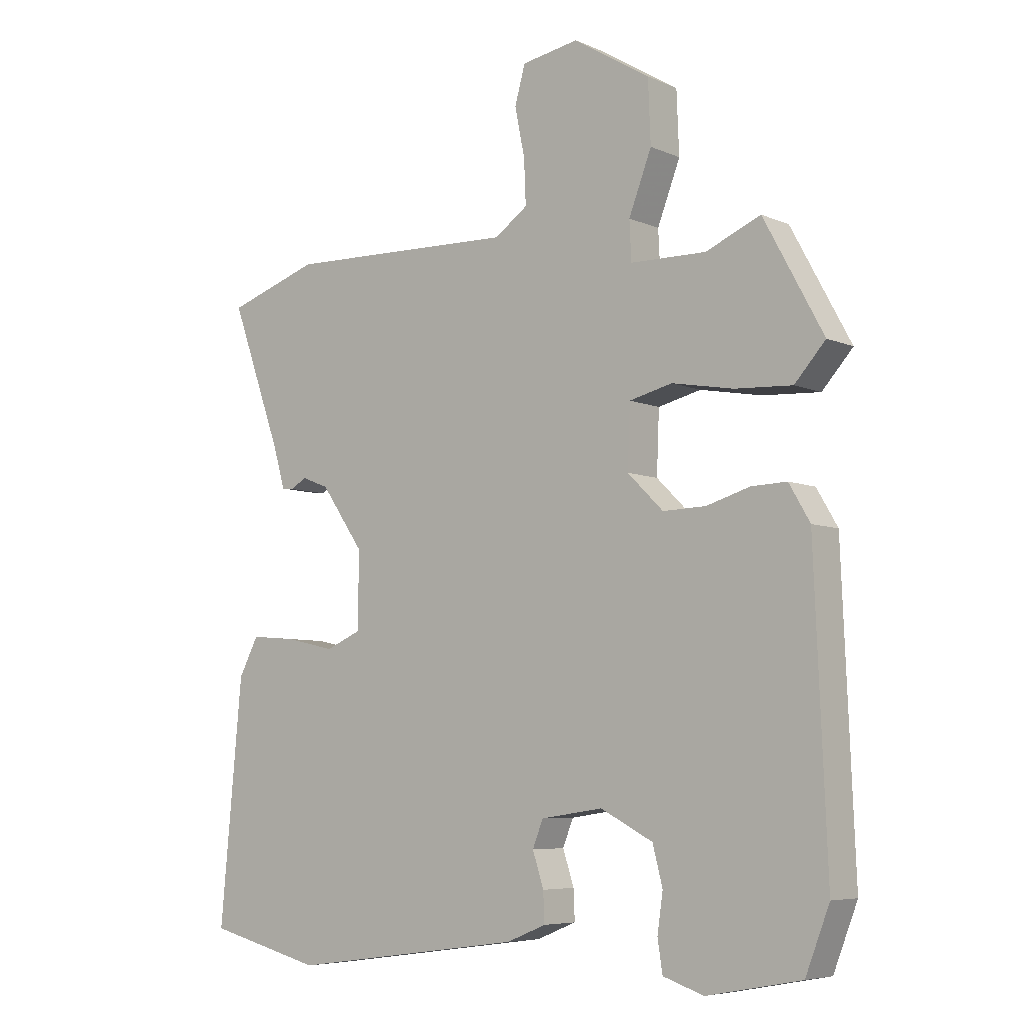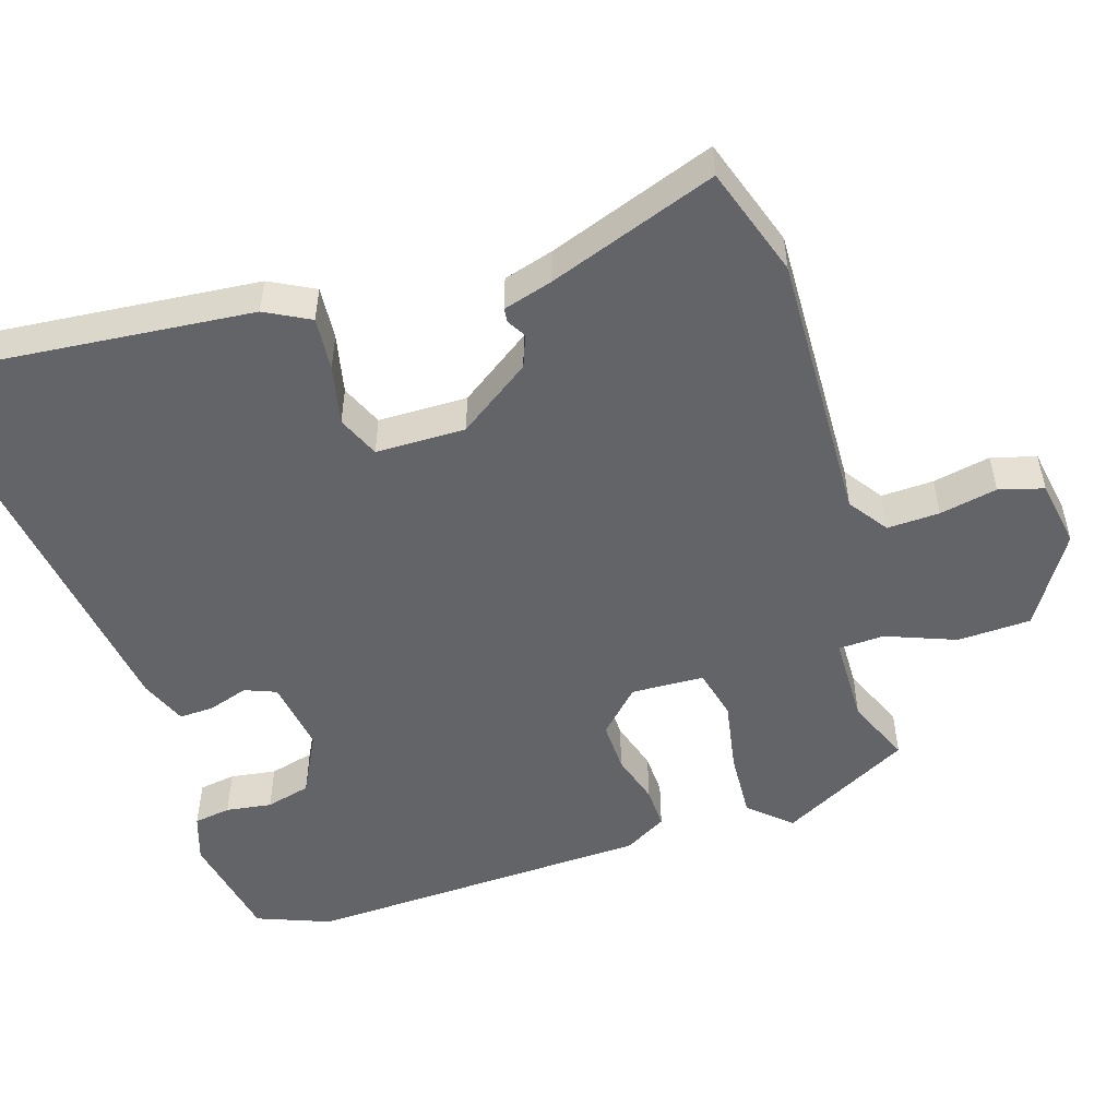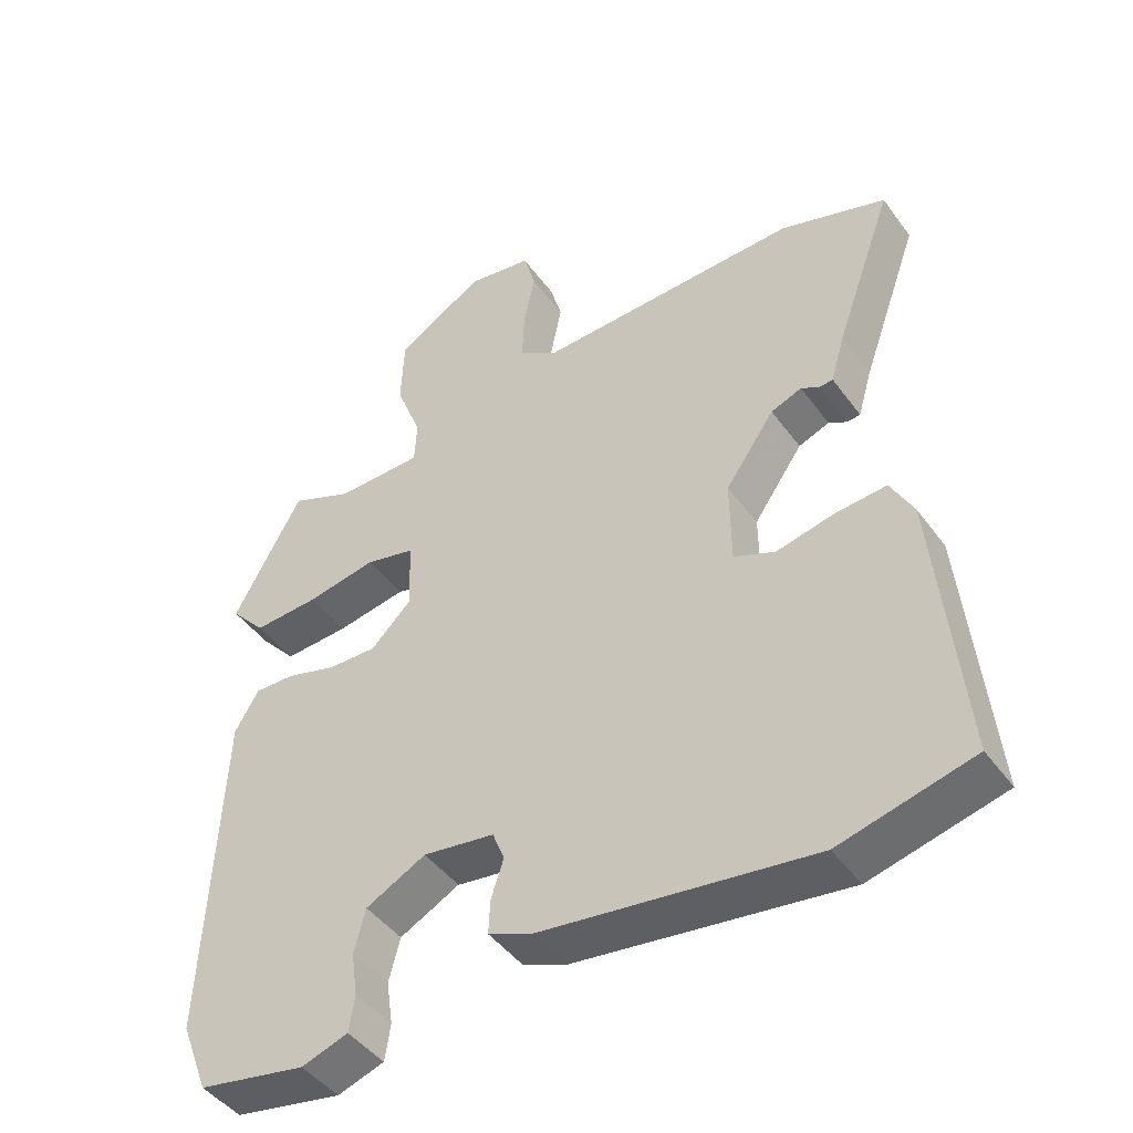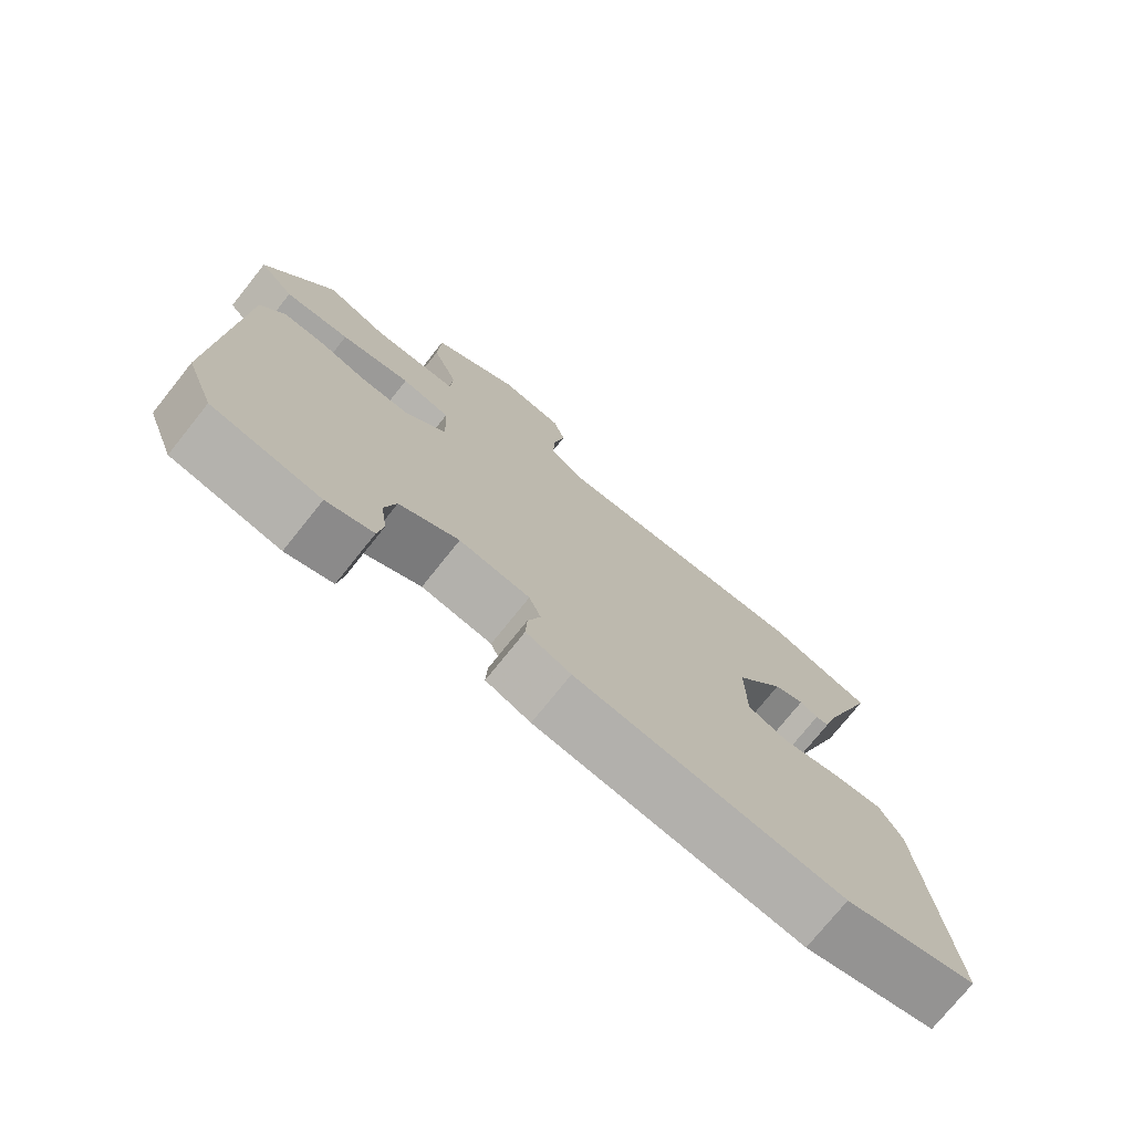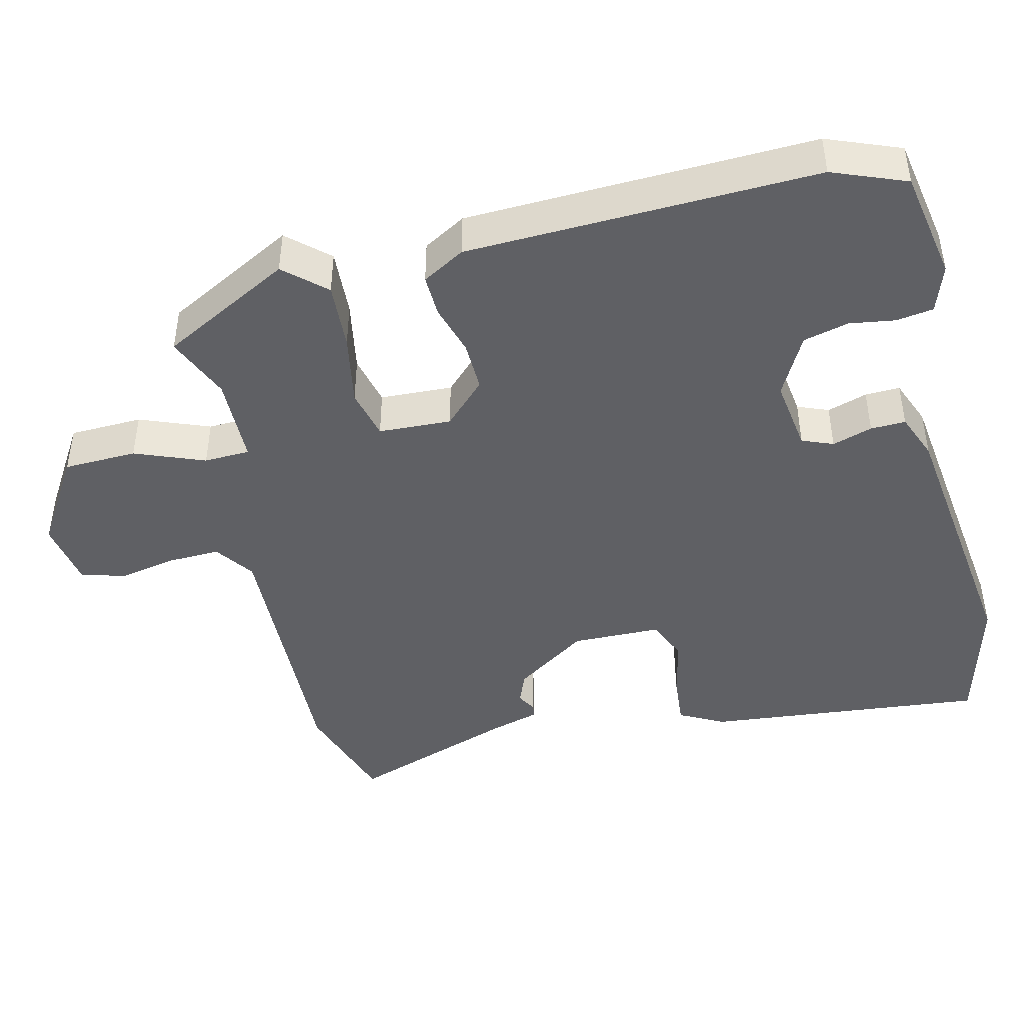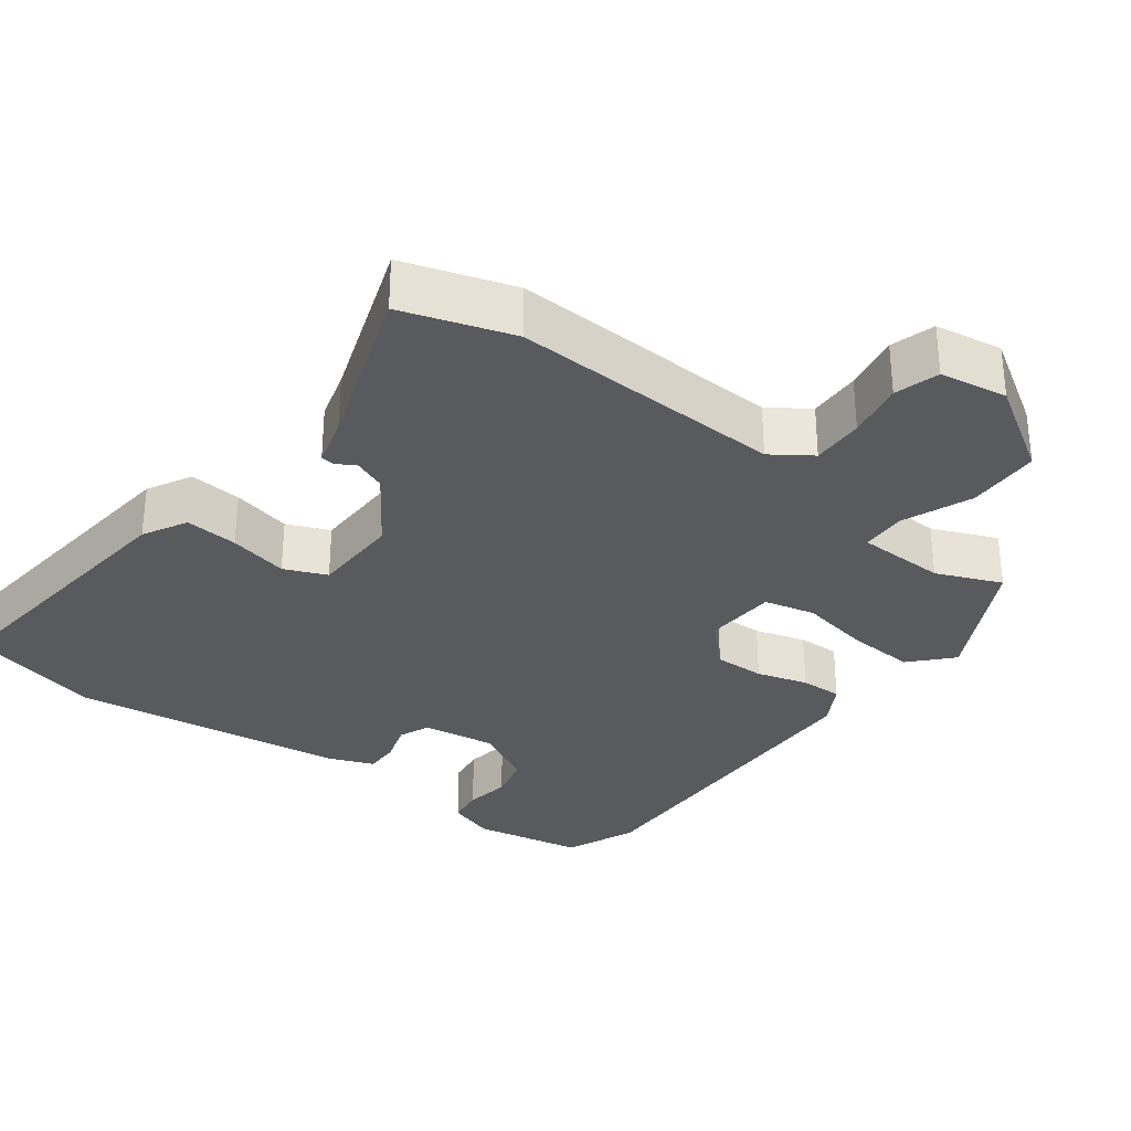
<metadata>
{"format":"obj","ext":"obj","renderer":"f3d","projection":"perspective","resolution":1024,"background":"white","views":[{"elev":-6.4,"azim":38.4,"up":"+Z"},{"elev":-51.1,"azim":-72.5,"up":"+Y"},{"elev":-45.5,"azim":-146.1,"up":"+Z"},{"elev":-75.3,"azim":141.3,"up":"+Z"},{"elev":-44.3,"azim":103.2,"up":"+Y"},{"elev":-31.5,"azim":-37.6,"up":"+Y"}]}
</metadata>
<code>
v 0.446 0.07 0.492
v 0.543 0.07 0.313
v 0.493 0.07 0.257
v 0.4 0.07 0.262
v 0.3 0.07 0.28
v 0.23 0.07 0.263
v 0.226 0.07 0.163
v 0.284 0.07 0.106
v 0.354 0.07 0.108
v 0.424 0.07 0.129
v 0.482 0.07 0.131
v 0.516 0.07 0.073
v 0.536 0.07 -0.407
v 0.497 0.07 -0.508
v 0.344 0.07 -0.537
v 0.278 0.07 -0.515
v 0.27 0.07 -0.464
v 0.279 0.07 -0.401
v 0.263 0.07 -0.339
v 0.178 0.07 -0.295
v 0.077 0.07 -0.31
v 0.06 0.07 -0.353
v 0.078 0.07 -0.408
v 0.08 0.07 -0.456
v 0.016 0.07 -0.482
v -0.365 0.07 -0.534
v -0.553 0.07 -0.487
v -0.517 0.07 -0.098
v -0.485 0.07 -0.037
v -0.412 0.07 -0.043
v -0.33 0.07 -0.061
v -0.272 0.07 -0.036
v -0.271 0.07 0.087
v -0.341 0.07 0.187
v -0.385 0.07 0.204
v -0.411 0.07 0.189
v -0.43 0.07 0.191
v -0.45 0.07 0.259
v -0.533 0.07 0.489
v -0.382 0.07 0.539
v -0.006 0.07 0.527
v 0.048 0.07 0.565
v 0.045 0.07 0.637
v 0.029 0.07 0.716
v 0.046 0.07 0.777
v 0.139 0.07 0.793
v 0.264 0.07 0.716
v 0.268 0.07 0.615
v 0.231 0.07 0.519
v 0.234 0.07 0.456
v 0.357 0.07 0.454
v 0.446 0 0.492
v 0.543 0 0.313
v 0.493 0 0.257
v 0.4 0 0.262
v 0.3 0 0.28
v 0.23 0 0.263
v 0.226 0 0.163
v 0.284 0 0.106
v 0.354 0 0.108
v 0.424 0 0.129
v 0.482 0 0.131
v 0.516 0 0.073
v 0.536 0 -0.407
v 0.497 0 -0.508
v 0.344 0 -0.537
v 0.278 0 -0.515
v 0.27 0 -0.464
v 0.279 0 -0.401
v 0.263 0 -0.339
v 0.178 0 -0.295
v 0.077 0 -0.31
v 0.06 0 -0.353
v 0.078 0 -0.408
v 0.08 0 -0.456
v 0.016 0 -0.482
v -0.365 0 -0.534
v -0.553 0 -0.487
v -0.517 0 -0.098
v -0.485 0 -0.037
v -0.412 0 -0.043
v -0.33 0 -0.061
v -0.272 0 -0.036
v -0.271 0 0.087
v -0.341 0 0.187
v -0.385 0 0.204
v -0.411 0 0.189
v -0.43 0 0.191
v -0.45 0 0.259
v -0.533 0 0.489
v -0.382 0 0.539
v -0.006 0 0.527
v 0.048 0 0.565
v 0.045 0 0.637
v 0.029 0 0.716
v 0.046 0 0.777
v 0.139 0 0.793
v 0.264 0 0.716
v 0.268 0 0.615
v 0.231 0 0.519
v 0.234 0 0.456
v 0.357 0 0.454
f 46 47 48 49
f 46 49 50
f 43 44 45 46
f 42 43 46 50
f 41 42 50
f 38 39 40 41
f 38 41 50
f 35 36 37 38
f 34 35 38 50
f 33 34 50 51
f 28 29 30 31
f 26 27 28 31
f 26 31 32
f 25 26 32
f 22 23 24 25
f 22 25 32 33
f 15 16 17 18
f 15 18 19
f 14 15 19
f 13 14 19
f 12 13 19 20
f 9 10 11 12
f 8 9 12 20
f 2 3 4 5
f 51 1 2 5
f 51 5 6
f 33 51 6
f 21 22 33 6
f 7 8 20 21
f 6 7 21
f 100 99 98 97
f 101 100 97
f 97 96 95 94
f 101 97 94 93
f 101 93 92
f 92 91 90 89
f 101 92 89
f 89 88 87 86
f 101 89 86 85
f 102 101 85 84
f 82 81 80 79
f 82 79 78 77
f 83 82 77
f 83 77 76
f 76 75 74 73
f 84 83 76 73
f 69 68 67 66
f 70 69 66
f 70 66 65
f 70 65 64
f 71 70 64 63
f 63 62 61 60
f 71 63 60 59
f 56 55 54 53
f 56 53 52 102
f 57 56 102
f 57 102 84
f 57 84 73 72
f 72 71 59 58
f 72 58 57
f 1 52 53 2
f 2 53 54 3
f 3 54 55 4
f 4 55 56 5
f 5 56 57 6
f 6 57 58 7
f 7 58 59 8
f 8 59 60 9
f 9 60 61 10
f 10 61 62 11
f 11 62 63 12
f 12 63 64 13
f 13 64 65 14
f 14 65 66 15
f 15 66 67 16
f 16 67 68 17
f 17 68 69 18
f 18 69 70 19
f 19 70 71 20
f 20 71 72 21
f 21 72 73 22
f 22 73 74 23
f 23 74 75 24
f 24 75 76 25
f 25 76 77 26
f 26 77 78 27
f 27 78 79 28
f 28 79 80 29
f 29 80 81 30
f 30 81 82 31
f 31 82 83 32
f 32 83 84 33
f 33 84 85 34
f 34 85 86 35
f 35 86 87 36
f 36 87 88 37
f 37 88 89 38
f 38 89 90 39
f 39 90 91 40
f 40 91 92 41
f 41 92 93 42
f 42 93 94 43
f 43 94 95 44
f 44 95 96 45
f 45 96 97 46
f 46 97 98 47
f 47 98 99 48
f 48 99 100 49
f 49 100 101 50
f 50 101 102 51
f 51 102 52 1

</code>
